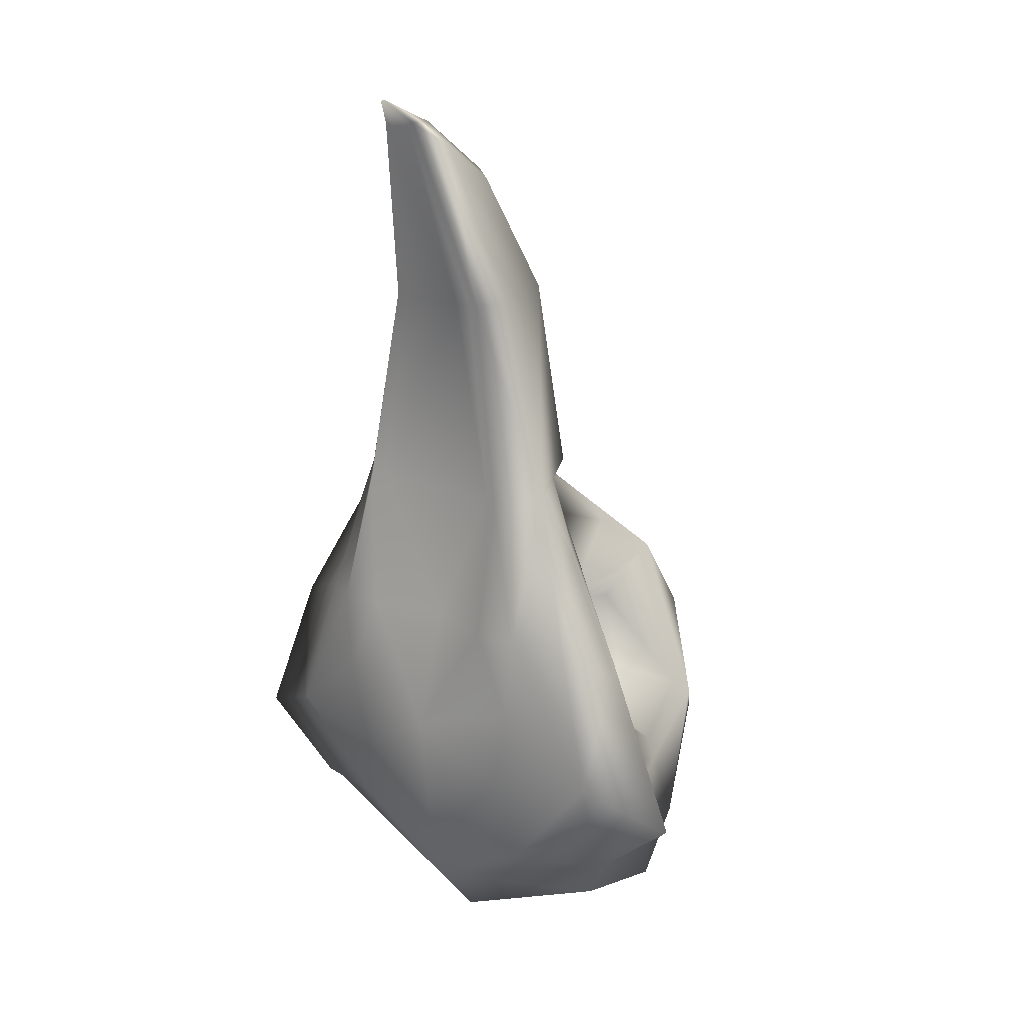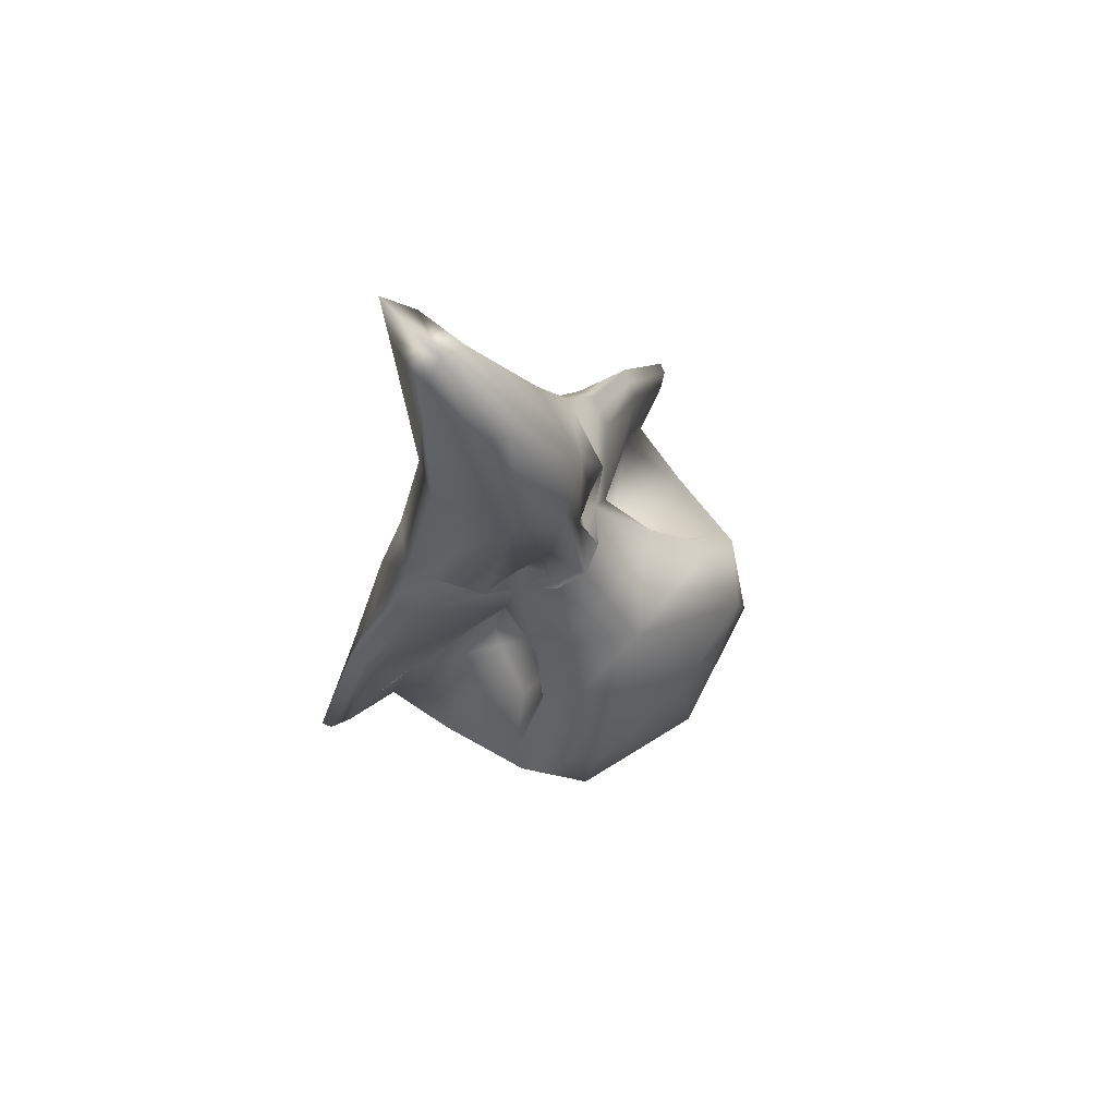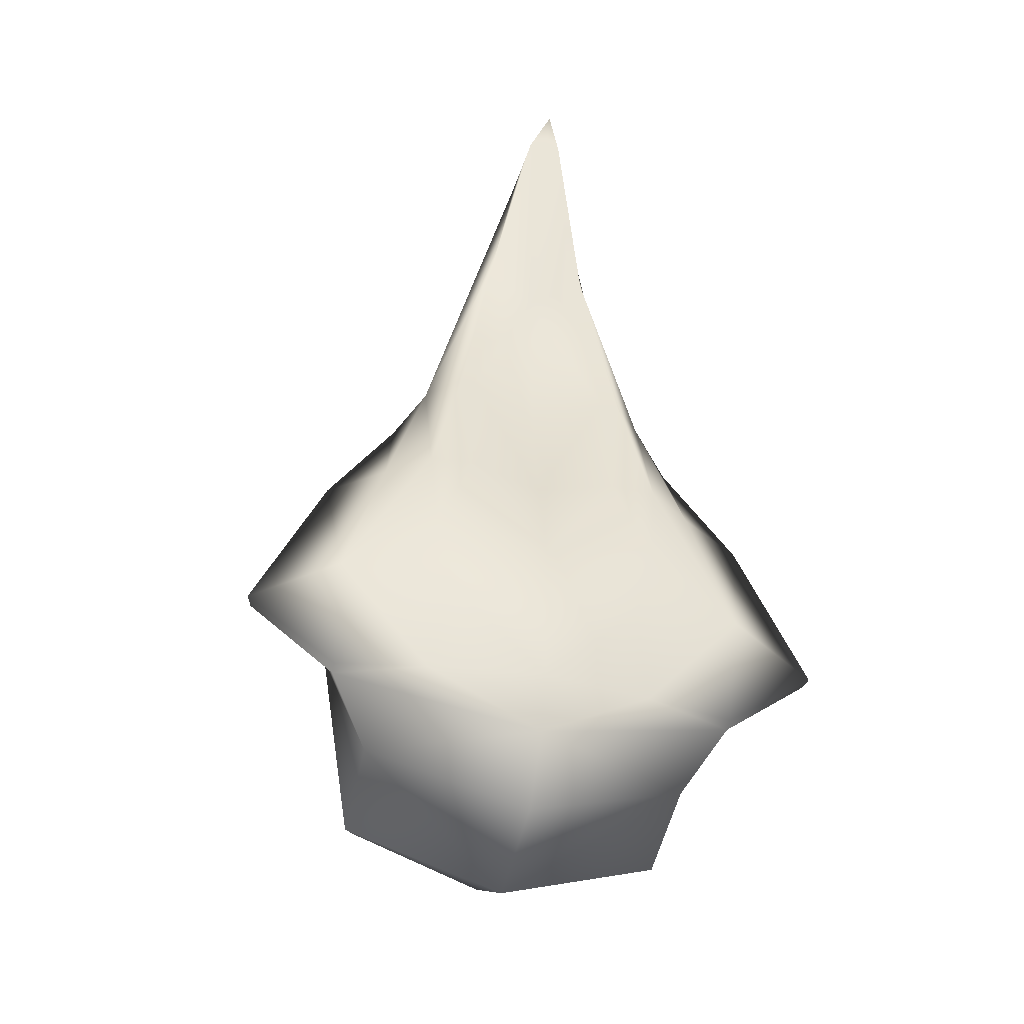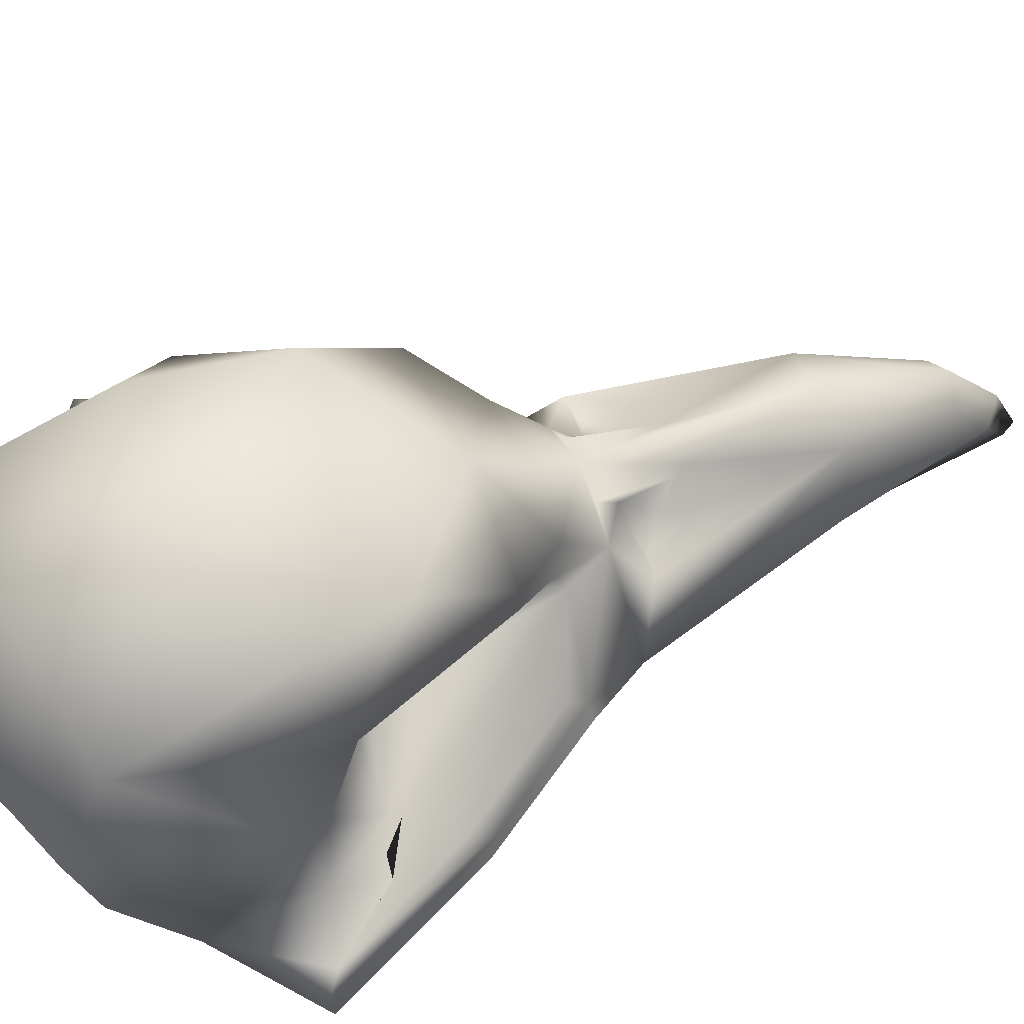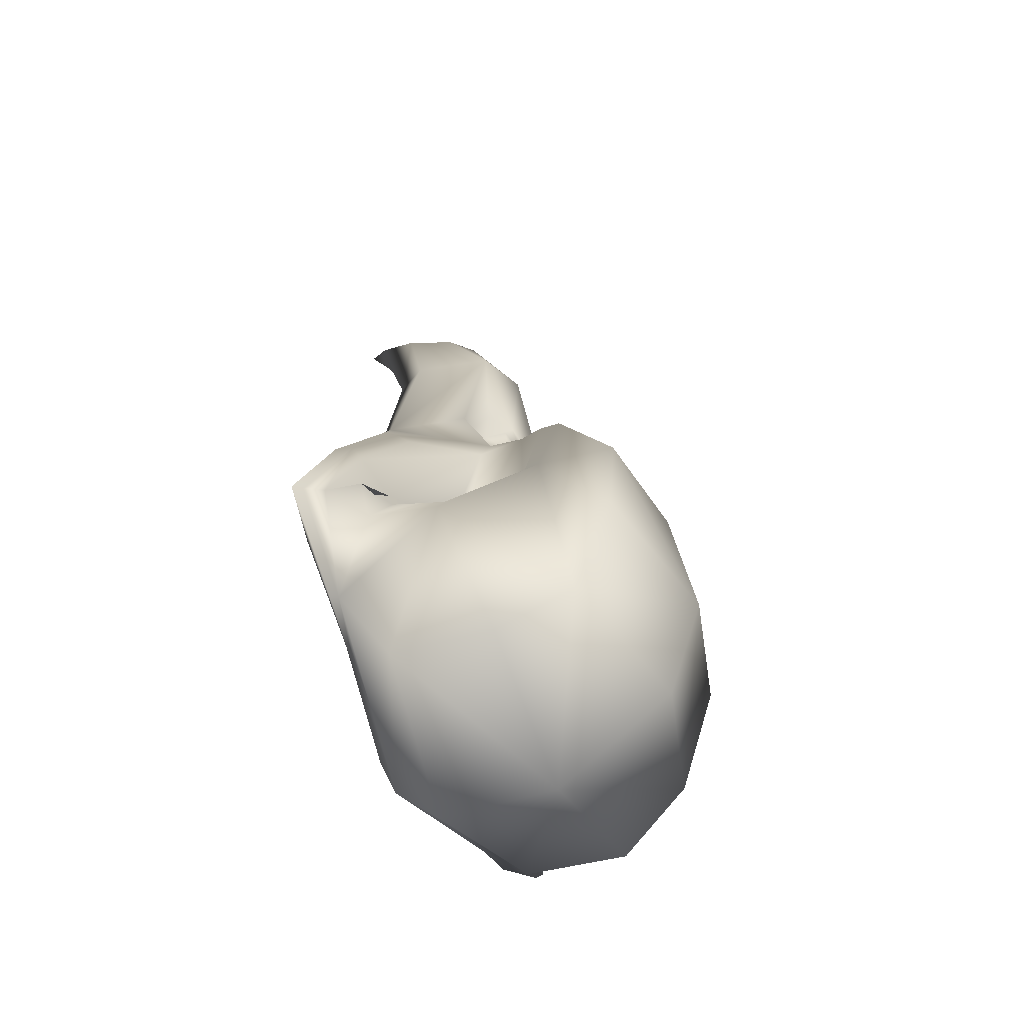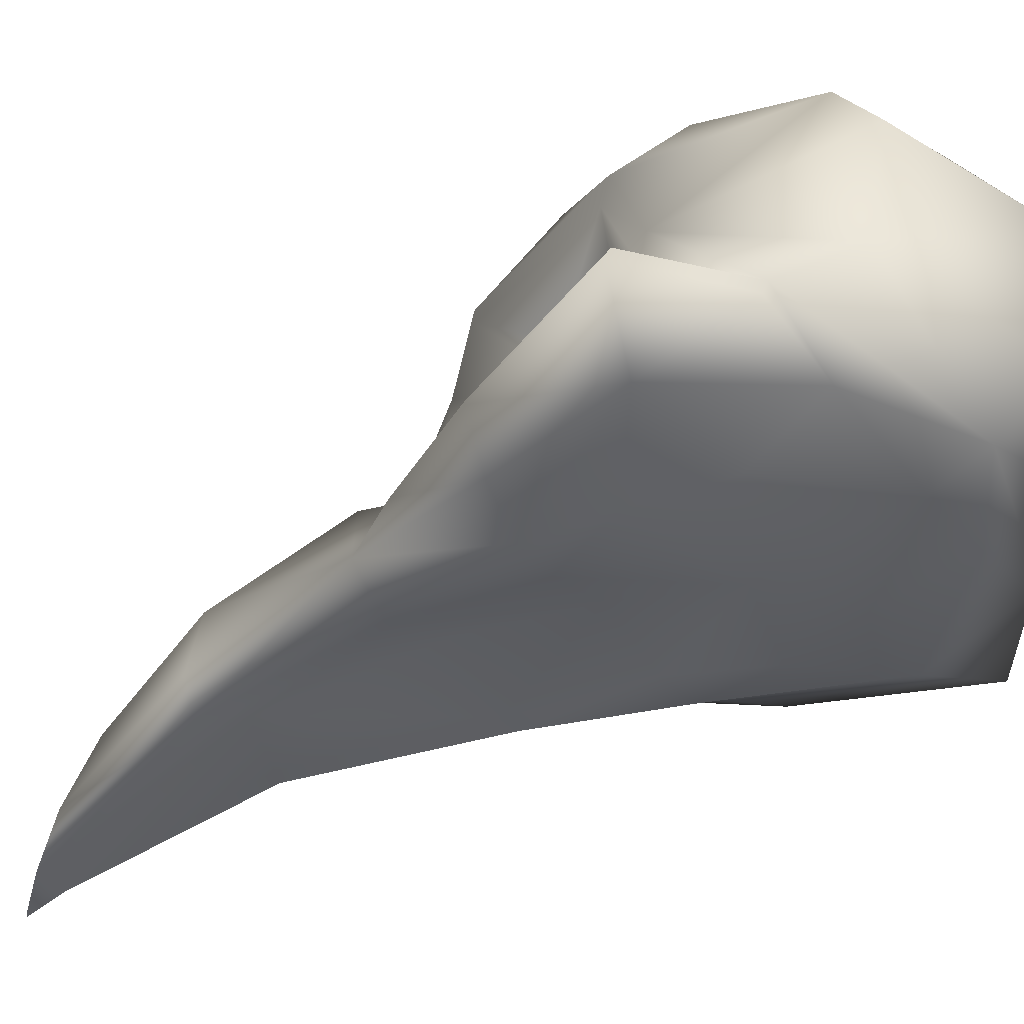
<metadata>
{"format":"obj","ext":"obj","renderer":"f3d","projection":"perspective","resolution":1024,"background":"white","views":[{"elev":17.6,"azim":39.3,"up":"+Z"},{"elev":79.9,"azim":132.6,"up":"+Z"},{"elev":-43.8,"azim":-13.0,"up":"+Z"},{"elev":63.1,"azim":-113.5,"up":"+Y"},{"elev":-54.7,"azim":114.3,"up":"+Z"},{"elev":-38.9,"azim":124.4,"up":"+Y"}]}
</metadata>
<code>
g default
v 0 4.702 -1.485
v 0 4.979 -3.34
v 0 4.532 -4.745
v 0 3.099 -5.711
v 0 1.028 -4.863
v 0 0.6045 -2.468
v 0 1.34 0.6111
v 0 1.411 3.061
v 0 0.9224 5.385
v 0 1.883 4.716
v 0 2.625 3.216
v 0 2.991 0.681
v 0 3.883 -0.397
v 0 1.619 -5.533
v 0 3.348 0.142
v 0 1.04 -1.011
v 0 0.7433 -3.543
v 0 0.1379 5.711
v 0 0.08016 5.703
v 0 0.2952 5.388
v 0 0.786 -4.22
v 1.335 4.505 -1.485
v 1.663 4.052 -4.491
v 2.39 1.438 -4.12
v 0.3187 1.631 4.655
v 1.895 3.167 -5.052
v 0.322 0.9355 5.112
v 1.62 4.53 -3.049
v 0.8431 2.076 -1.85
v 1.373 3.162 -2.07
v 0.6532 2.249 -0.7399
v 0.9858 3.353 -1.198
v 1.448 1.37 0.7457
v 2.448 0.9482 -2.843
v 1.967 1.102 -1.069
v 0.8596 1.432 3.153
v 0.5754 2.366 3.216
v 1.901 1.881 -4.822
v 0.6625 2.989 -1.232
v 1.108 2.499 -2.17
v 3.471 1.316 -3.253
v 2.646 1.306 -1.343
v 1.833 1.481 0.05639
v 1.126 0.7763 -3.085
v 0.6883 2.518 0.6828
v 0.9166 2.488 0.1737
v 1.054 3.143 -0.0467
v 0.8047 3.261 0.1284
v 1.349 3.804 -0.5021
v 1.405 3.572 -0.5528
v 1.997 3.603 -2.314
v 2.1 3.816 -2.471
v 2.63 1.727 -2.325
v 2.154 1.848 -2.036
v 2.073 1.855 -2.122
v 2.502 1.79 -2.877
v 2.234 2.655 -2.741
v 2.358 2.638 -2.988
v 3.168 1.577 -3.087
v 3.416 1.439 -3.289
v 2.501 1.628 -1.566
v 2.527 1.478 -1.249
v 1.702 1.811 -0.1718
v 1.73 1.648 0.02657
v 0.9837 2.122 -1.247
v 0.1756 0.3516 5.406
v 0.2081 0.4052 5.436
v 0.8677 0.9691 0.7102
v 1.052 0.8932 0.6462
v 0.6505 1.038 3.165
v 0.5034 1.082 3.117
v 1.44 0.7637 -1.024
v 1.354 0.7381 -2.035
v 0.8865 0.7546 -1.013
v 1.327 1.105 -4.089
v 2.396 1.32 -4.065
v 0.3658 2.857 0.6819
v 0.6437 2.458 1.516
v 1.057 2.293 0.9997
v 0.2322 2.641 1.657
v 0.4703 2.345 1.312
v 0.7955 2.221 1.046
v 0.5062 2.394 0.9635
v 0.3587 2.642 0.9299
v 0.2899 2.562 1.529
v -1.335 4.505 -1.485
v -1.663 4.052 -4.491
v -2.39 1.438 -4.12
v -0.3187 1.631 4.655
v -1.895 3.167 -5.052
v -0.322 0.9355 5.112
v -1.62 4.53 -3.049
v -0.8431 2.076 -1.85
v -1.373 3.162 -2.07
v -0.6532 2.249 -0.7399
v -0.9858 3.353 -1.198
v -1.448 1.37 0.7457
v -2.448 0.9482 -2.843
v -1.967 1.102 -1.069
v -0.8596 1.432 3.153
v -0.5754 2.366 3.216
v -1.901 1.881 -4.822
v -0.6625 2.989 -1.232
v -1.108 2.499 -2.17
v -3.471 1.316 -3.253
v -2.646 1.306 -1.343
v -1.833 1.481 0.05639
v -1.126 0.7763 -3.085
v -0.6883 2.518 0.6828
v -0.9166 2.488 0.1737
v -1.054 3.143 -0.0467
v -0.8047 3.261 0.1284
v -1.349 3.804 -0.5021
v -1.405 3.572 -0.5528
v -1.997 3.603 -2.314
v -2.1 3.816 -2.471
v -2.63 1.727 -2.325
v -2.154 1.848 -2.036
v -2.073 1.855 -2.122
v -2.502 1.79 -2.877
v -2.234 2.655 -2.741
v -2.358 2.638 -2.988
v -3.168 1.577 -3.087
v -3.416 1.439 -3.289
v -2.501 1.628 -1.566
v -2.527 1.478 -1.249
v -1.702 1.811 -0.1718
v -1.73 1.648 0.02657
v -0.9837 2.122 -1.247
v -0.1756 0.3516 5.406
v -0.2081 0.4052 5.436
v -0.8677 0.9691 0.7102
v -1.052 0.8932 0.6462
v -0.6505 1.038 3.165
v -0.5034 1.082 3.117
v -1.44 0.7637 -1.024
v -1.354 0.7381 -2.035
v -0.8865 0.7546 -1.013
v -1.327 1.105 -4.089
v -2.396 1.32 -4.065
v -0.3658 2.857 0.6819
v -0.6437 2.458 1.516
v -1.057 2.293 0.9997
v -0.2322 2.641 1.657
v -0.4703 2.345 1.312
v -0.7955 2.221 1.046
v -0.5062 2.394 0.9635
v -0.3587 2.642 0.9299
v -0.2899 2.562 1.529
g obj_crowskull
f 23 3 2 28
f 38 24 5 14
f 34 44 75 76
f 44 17 21 75
f 23 26 4 3
f 25 10 9 27
f 40 30 39 29
f 39 31 29
f 22 28 2 1
f 37 25 27 36
f 10 25 37 11
f 38 14 4 26
f 30 51 32 39
f 60 24 59
f 59 24 56 53
f 34 76 41
f 34 41 42 35
f 35 42 43 33
f 72 73 34 35
f 34 73 44
f 64 63 46 45
f 47 48 45 46
f 47 50 49 48
f 51 52 49 50
f 51 57 58 52
f 56 58 57 55
f 59 61 62 60
f 61 46 63 62
f 43 42 62 64
f 45 48 12 77
f 24 58 56
f 42 41 60 62
f 13 49 22 1
f 23 28 52 58
f 58 38 26 23
f 22 49 52 28
f 40 29 55 57
f 55 29 65 54
f 65 46 54
f 31 39 47 46
f 50 32 51
f 81 82 83
f 84 85 81 83
f 48 49 13 15
f 50 47 39 32
f 30 40 57 51
f 54 46 61
f 33 43 64 45 79
f 55 54 53 56
f 54 61 59 53
f 65 29 31 46
f 16 6 74
f 73 72 74 6
f 66 71 70 67
f 67 18 19 66
f 68 16 74 69
f 74 72 69
f 70 71 68 69
f 67 27 9 18
f 8 7 68 71
f 70 69 33 36
f 66 20 8 71
f 27 67 70 36
f 68 7 16
f 33 69 72 35
f 66 19 20
f 62 63 64
f 44 73 6 17
f 15 12 48
f 24 60 41 76
f 75 21 5 24 76
f 24 38 58
f 80 11 37 78
f 37 36 33 79 78
f 12 11 80 77
f 78 79 82 81
f 79 45 83 82
f 77 80 85 84
f 80 78 81 85
f 45 77 84 83
f 87 92 2 3
f 102 14 5 88
f 98 140 139 108
f 108 139 21 17
f 87 3 4 90
f 89 91 9 10
f 104 93 103 94
f 103 93 95
f 86 1 2 92
f 101 100 91 89
f 10 11 101 89
f 102 90 4 14
f 94 103 96 115
f 124 123 88
f 123 117 120 88
f 98 105 140
f 98 99 106 105
f 99 97 107 106
f 136 99 98 137
f 98 108 137
f 128 109 110 127
f 111 110 109 112
f 111 112 113 114
f 115 114 113 116
f 115 116 122 121
f 120 119 121 122
f 123 124 126 125
f 125 126 127 110
f 107 128 126 106
f 109 141 12 112
f 88 120 122
f 106 126 124 105
f 13 1 86 113
f 87 122 116 92
f 122 87 90 102
f 86 92 116 113
f 104 121 119 93
f 119 118 129 93
f 129 118 110
f 95 110 111 103
f 114 115 96
f 145 147 146
f 148 147 145 149
f 112 15 13 113
f 114 96 103 111
f 94 115 121 104
f 118 125 110
f 97 143 109 128 107
f 119 120 117 118
f 118 117 123 125
f 129 110 95 93
f 16 138 6
f 137 6 138 136
f 130 131 134 135
f 131 130 19 18
f 132 133 138 16
f 138 133 136
f 134 133 132 135
f 131 18 9 91
f 8 135 132 7
f 134 100 97 133
f 130 135 8 20
f 91 100 134 131
f 132 16 7
f 97 99 136 133
f 130 20 19
f 126 128 127
f 108 17 6 137
f 15 112 12
f 88 140 105 124
f 139 140 88 5 21
f 88 122 102
f 144 142 101 11
f 101 142 143 97 100
f 12 141 144 11
f 142 145 146 143
f 143 146 147 109
f 141 148 149 144
f 144 149 145 142
f 109 147 148 141

</code>
